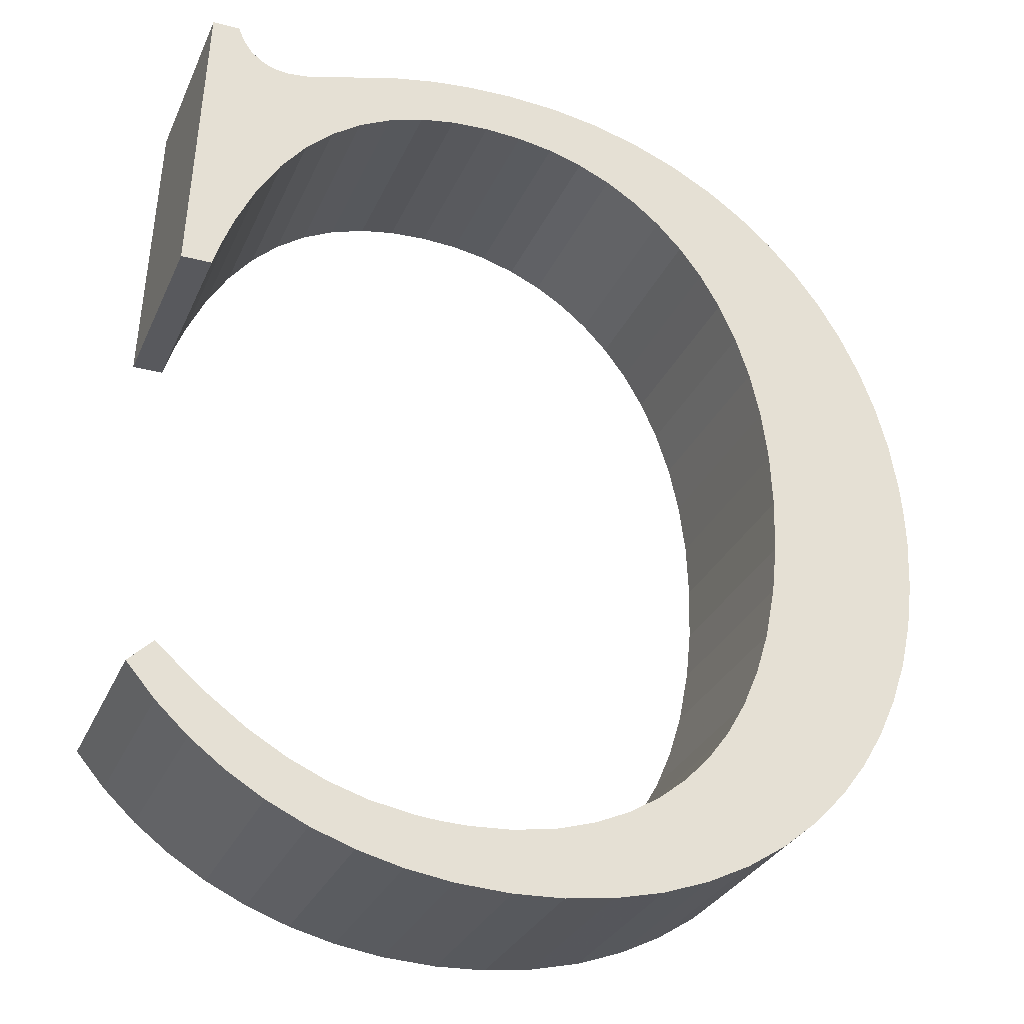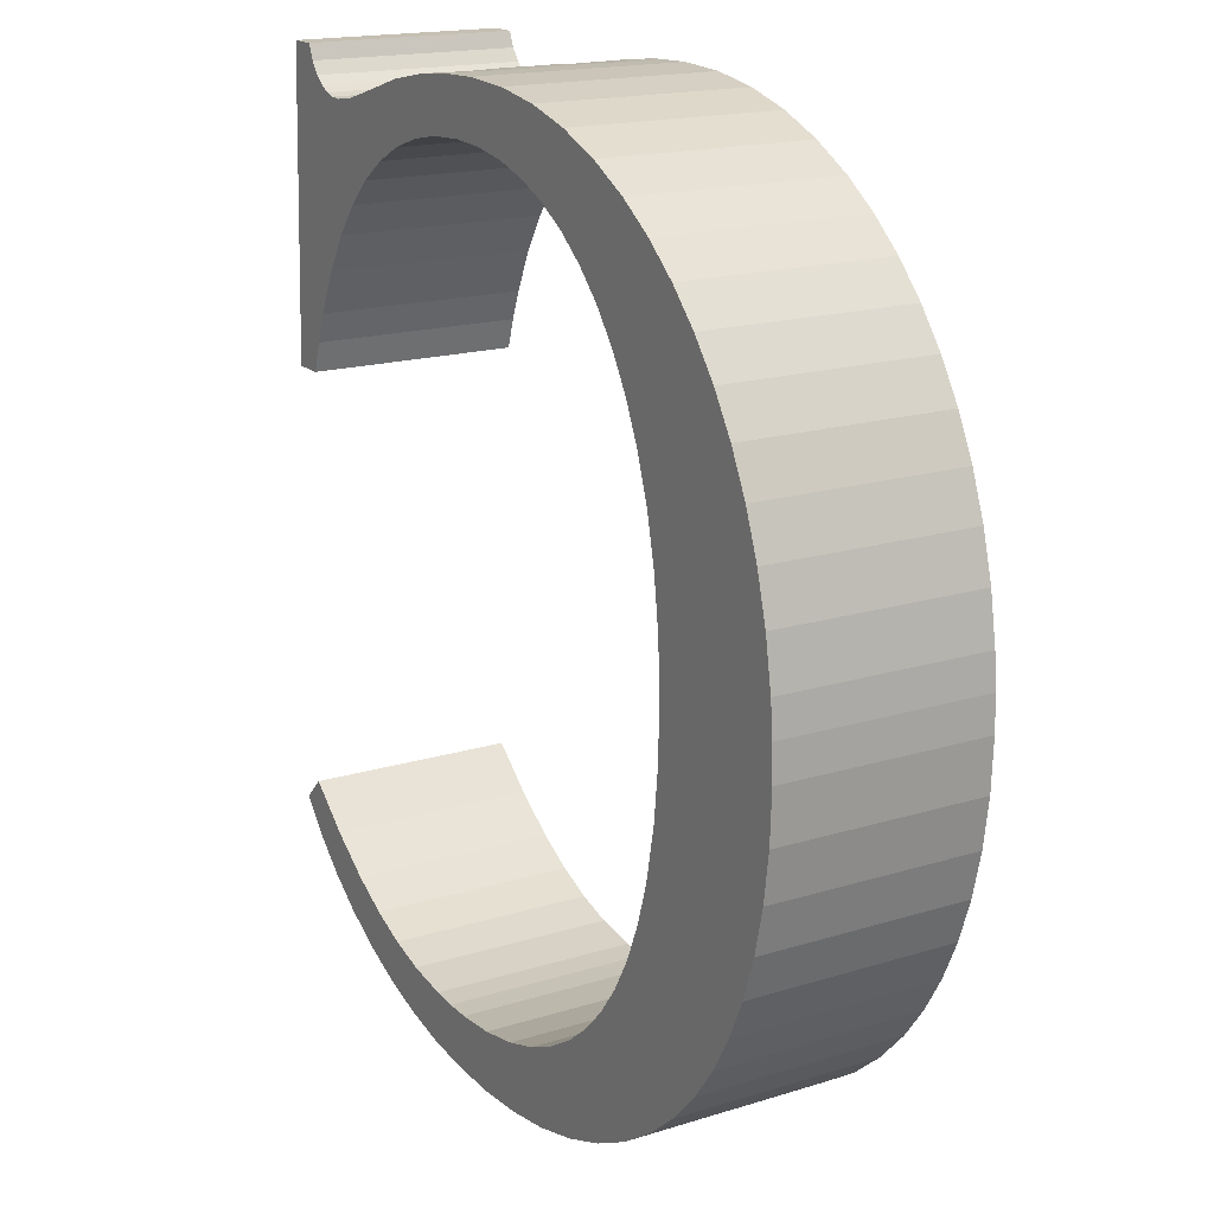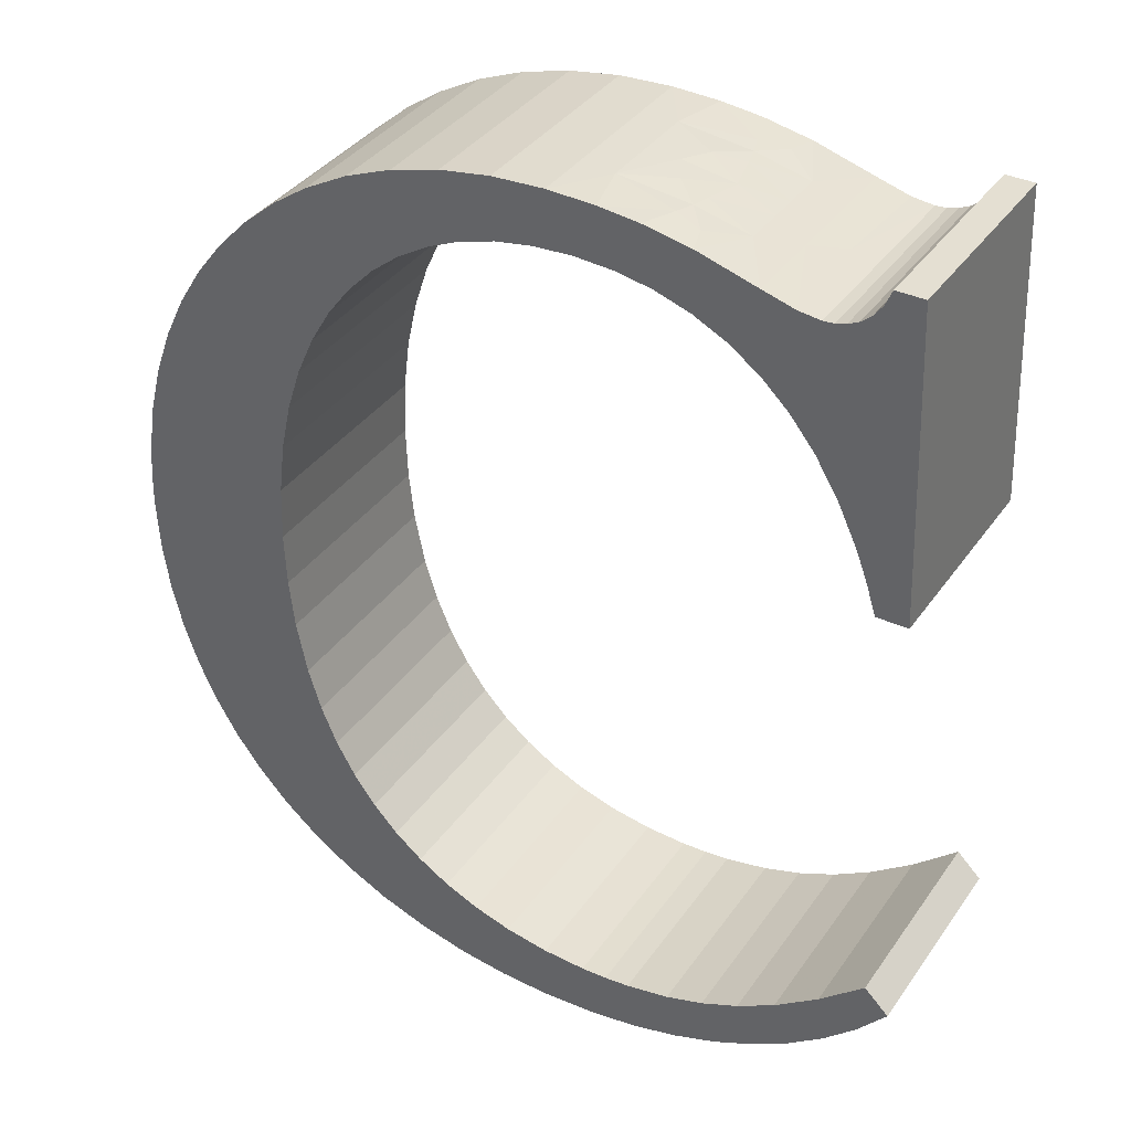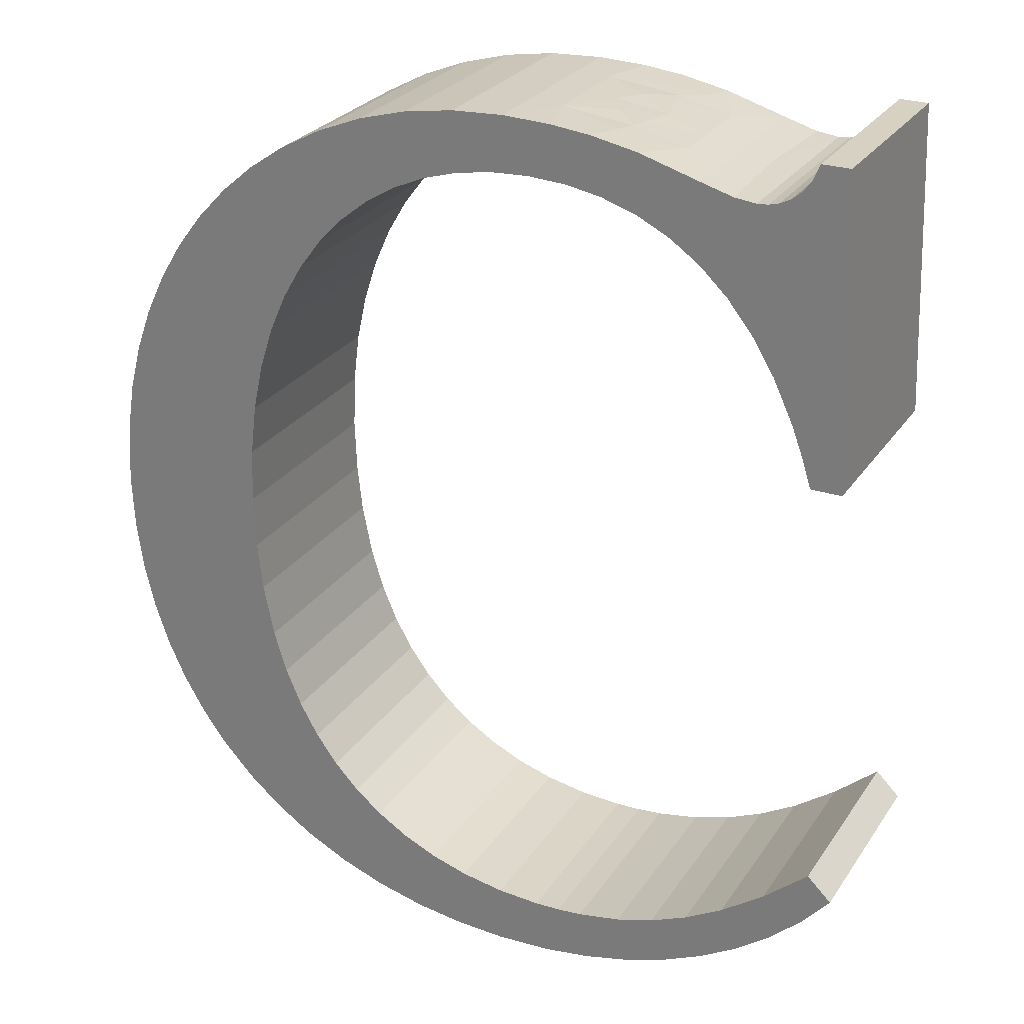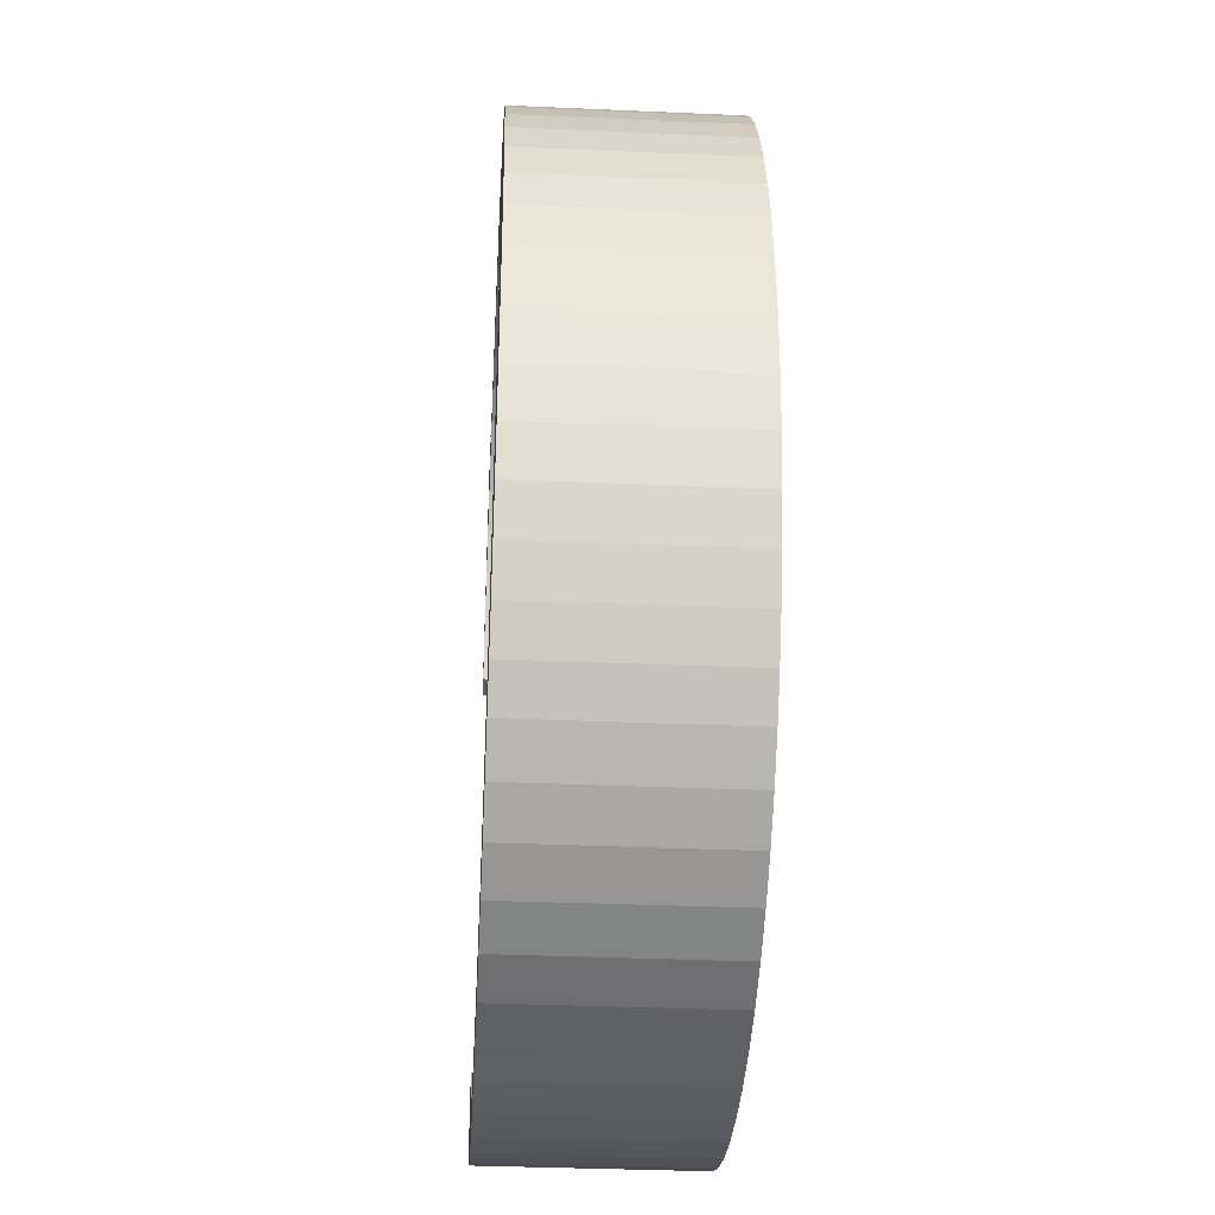
<metadata>
{"format":"obj","ext":"obj","renderer":"f3d","projection":"perspective","resolution":1024,"background":"white","views":[{"elev":-30.2,"azim":159.1,"up":"+Y"},{"elev":17.6,"azim":-121.4,"up":"+Y"},{"elev":37.1,"azim":30.8,"up":"+Y"},{"elev":27.1,"azim":26.9,"up":"+Y"},{"elev":-34.6,"azim":-93.4,"up":"+Y"}]}
</metadata>
<code>
v 0.08917 0.8042 0.4
v 0.08917 0.8042 0
v 0.09343 0.7065 0
v 0.09343 0.7065 0.4
v 0.106 0.6136 0.4
v 0.106 0.6136 0
v 0.1264 0.5263 0.4
v 0.1264 0.5263 0
v 0.1542 0.4444 0.4
v 0.1542 0.4444 0
v 0.1892 0.368 0.4
v 0.1892 0.368 0
v 0.2309 0.2973 0.4
v 0.2309 0.2973 0
v 0.2792 0.2324 0.4
v 0.2792 0.2324 0
v 0.34 0.1674 0.4
v 0.34 0.1674 0
v 0.4083 0.11 0.4
v 0.4083 0.11 0
v 0.4837 0.06062 0.4
v 0.4837 0.06062 0
v 0.5659 0.01951 0.4
v 0.5659 0.01951 0
v 0.6547 -0.0129 0.4
v 0.6547 -0.0129 0
v 0.7499 -0.03614 0.4
v 0.7499 -0.03614 0
v 0.8424 -0.04899 0.4
v 0.9392 -0.05333 0.4
v 0.8424 -0.04899 0
v 0.9392 -0.05333 0
v 1.044 -0.04807 0
v 1.044 -0.04807 0.4
v 1.135 -0.03451 0.4
v 1.135 -0.03451 0
v 1.222 -0.01289 0.4
v 1.222 -0.01289 0
v 1.305 0.01643 0.4
v 1.305 0.01643 0
v 1.383 0.05308 0.4
v 1.383 0.05308 0
v 1.455 0.09664 0.4
v 1.455 0.09664 0
v 1.522 0.1467 0.4
v 1.522 0.1467 0
v 1.583 0.2043 0.4
v 1.583 0.2043 0
v 1.638 0.2683 0.4
v 1.638 0.2683 0
v 1.592 0.3142 0.4
v 1.592 0.3142 0
v 1.506 0.239 0
v 1.506 0.239 0.4
v 1.422 0.1778 0.4
v 1.422 0.1778 0
v 1.348 0.1351 0.4
v 1.348 0.1351 0
v 1.275 0.1032 0.4
v 1.275 0.1032 0
v 1.203 0.08052 0.4
v 1.203 0.08052 0
v 1.119 0.06499 0.4
v 1.119 0.06499 0
v 1.071 0.06061 0.4
v 1.071 0.06061 0
v 1.021 0.05917 0.4
v 1.021 0.05917 0
v 0.9384 0.06372 0
v 0.9384 0.06372 0.4
v 0.8548 0.07838 0.4
v 0.8548 0.07838 0
v 0.7828 0.1004 0.4
v 0.7828 0.1004 0
v 0.7169 0.13 0.4
v 0.7169 0.13 0
v 0.6571 0.1666 0.4
v 0.6571 0.1666 0
v 0.6033 0.21 0.4
v 0.6033 0.21 0
v 0.5552 0.2603 0.4
v 0.5552 0.2603 0
v 0.5127 0.3176 0.4
v 0.5127 0.3176 0
v 0.4759 0.3825 0.4
v 0.4759 0.3825 0
v 0.4448 0.4553 0.4
v 0.4448 0.4553 0
v 0.4197 0.537 0.4
v 0.4197 0.537 0
v 0.3995 0.6388 0.4
v 0.3995 0.6388 0
v 0.3893 0.7333 0.4
v 0.3893 0.7333 0
v 0.3858 0.8367 0.4
v 0.3858 0.8367 0
v 0.3901 0.9415 0
v 0.3901 0.9415 0.4
v 0.4027 1.04 0.4
v 0.4027 1.04 0
v 0.4228 1.13 0.4
v 0.4228 1.13 0
v 0.4498 1.213 0.4
v 0.4498 1.213 0
v 0.4831 1.287 0.4
v 0.4831 1.287 0
v 0.5222 1.354 0.4
v 0.5222 1.354 0
v 0.5665 1.412 0.4
v 0.5665 1.412 0
v 0.6157 1.463 0.4
v 0.6157 1.463 0
v 0.6692 1.506 0.4
v 0.6692 1.506 0
v 0.7271 1.541 0.4
v 0.7271 1.541 0
v 0.789 1.569 0.4
v 0.789 1.569 0
v 0.855 1.588 0.4
v 0.855 1.588 0
v 0.9236 1.6 0.4
v 0.9236 1.6 0
v 0.9958 1.604 0.4
v 0.9958 1.604 0
v 1.07 1.6 0
v 1.07 1.6 0.4
v 1.137 1.588 0.4
v 1.137 1.588 0
v 1.205 1.566 0.4
v 1.205 1.566 0
v 1.267 1.535 0.4
v 1.267 1.535 0
v 1.324 1.495 0.4
v 1.324 1.495 0
v 1.376 1.445 0.4
v 1.376 1.445 0
v 1.424 1.386 0.4
v 1.424 1.386 0
v 1.467 1.316 0.4
v 1.467 1.316 0
v 1.506 1.234 0.4
v 1.506 1.234 0
v 1.528 1.177 0.4
v 1.528 1.177 0
v 1.546 1.12 0.4
v 1.546 1.12 0
v 1.605 1.12 0
v 1.605 1.12 0.4
v 1.582 1.707 0
v 1.582 1.707 0.4
v 1.528 1.707 0
v 1.528 1.707 0.4
v 1.516 1.678 0
v 1.516 1.678 0.4
v 1.499 1.654 0.4
v 1.499 1.654 0
v 1.48 1.638 0.4
v 1.48 1.638 0
v 1.46 1.629 0.4
v 1.46 1.629 0
v 1.441 1.623 0.4
v 1.441 1.623 0
v 1.421 1.622 0.4
v 1.421 1.622 0
v 1.157 1.688 0.2667
v 1.253 1.664 0.3
v 1.253 1.664 0.225
v 1.173 1.685 0.2
v 1.253 1.664 0.175
v 1.318 1.644 0.15
v 1.253 1.664 0.1
v 1.157 1.688 0.1333
v 1.372 1.628 0.2
v 1.38 1.626 0
v 1.38 1.626 0.4
v 1.204 1.678 0.4
v 1.317 1.644 0.4
v 1.317 1.644 0
v 1.204 1.678 0
v 0.9467 1.707 0.4
v 1.036 1.704 0.4
v 1.013 1.705 0.3
v 0.9467 1.707 0
v 1.013 1.705 0.1
v 1.036 1.704 0
v 1.072 1.7 0.2
v 1.318 1.644 0.25
v 1.114 1.695 0.4
v 1.189 1.681 0.35
v 1.138 1.691 0.3333
v 1.149 1.689 0.3
v 1.1 1.697 0.25
v 1.1 1.697 0.15
v 1.149 1.689 0.1
v 1.114 1.695 0
v 1.189 1.681 0.05
v 1.138 1.691 0.06667
v 0.09112 0.8706 0.4
v 0.09112 0.8706 0
v 0.8479 1.701 0
v 0.8479 1.701 0.4
v 0.7527 1.686 0.4
v 0.7527 1.686 0
v 0.6609 1.66 0.4
v 0.6609 1.66 0
v 0.5737 1.625 0.4
v 0.5737 1.625 0
v 0.4917 1.58 0.4
v 0.4917 1.58 0
v 0.4229 1.533 0.4
v 0.4229 1.533 0
v 0.3594 1.478 0.4
v 0.3594 1.478 0
v 0.3015 1.417 0.4
v 0.3015 1.417 0
v 0.2499 1.35 0.4
v 0.2499 1.35 0
v 0.2048 1.277 0.4
v 0.2048 1.277 0
v 0.1666 1.199 0.4
v 0.1666 1.199 0
v 0.1356 1.115 0.4
v 0.1356 1.115 0
v 0.1123 1.027 0.4
v 0.1123 1.027 0
v 0.09689 0.935 0.4
v 0.09689 0.935 0
f 1 2 3
f 4 1 3
f 5 4 6
f 4 3 6
f 7 5 8
f 5 6 8
f 9 7 10
f 7 8 10
f 11 9 12
f 9 10 12
f 13 11 14
f 11 12 14
f 15 13 16
f 17 15 16
f 13 14 16
f 17 16 18
f 19 17 20
f 17 18 20
f 21 19 22
f 19 20 22
f 23 21 24
f 21 22 24
f 25 23 26
f 23 24 26
f 27 25 28
f 29 27 28
f 25 26 28
f 30 29 31
f 29 28 31
f 30 31 32
f 30 32 33
f 34 30 33
f 35 34 36
f 34 33 36
f 37 35 38
f 35 36 38
f 39 37 40
f 37 38 40
f 41 39 42
f 39 40 42
f 43 41 44
f 41 42 44
f 45 43 46
f 43 44 46
f 47 45 48
f 45 46 48
f 49 47 50
f 47 48 50
f 51 49 50
f 51 50 52
f 51 52 53
f 54 51 53
f 55 54 56
f 57 55 56
f 54 53 56
f 57 56 58
f 59 57 60
f 61 59 60
f 57 58 60
f 61 60 62
f 63 61 64
f 61 62 64
f 65 63 66
f 63 64 66
f 67 65 68
f 65 66 68
f 67 68 69
f 70 67 69
f 71 70 72
f 70 69 72
f 73 71 74
f 71 72 74
f 75 73 76
f 73 74 76
f 77 75 78
f 75 76 78
f 79 77 80
f 77 78 80
f 81 79 82
f 79 80 82
f 83 81 84
f 81 82 84
f 85 83 86
f 83 84 86
f 87 85 88
f 85 86 88
f 89 87 90
f 91 89 90
f 87 88 90
f 91 90 92
f 93 91 94
f 91 92 94
f 95 93 96
f 93 94 96
f 95 96 97
f 98 95 97
f 99 98 100
f 98 97 100
f 101 99 102
f 99 100 102
f 103 101 104
f 105 103 104
f 101 102 104
f 105 104 106
f 107 105 108
f 105 106 108
f 109 107 110
f 107 108 110
f 111 109 112
f 109 110 112
f 113 111 114
f 111 112 114
f 115 113 116
f 113 114 116
f 117 115 118
f 115 116 118
f 119 117 120
f 121 119 120
f 117 118 120
f 121 120 122
f 123 121 124
f 121 122 124
f 123 124 125
f 126 123 125
f 127 126 128
f 126 125 128
f 129 127 130
f 127 128 130
f 131 129 132
f 129 130 132
f 133 131 134
f 131 132 134
f 135 133 136
f 137 135 136
f 133 134 136
f 137 136 138
f 139 137 140
f 137 138 140
f 141 139 142
f 139 140 142
f 143 141 144
f 141 142 144
f 145 143 146
f 143 144 146
f 145 146 147
f 148 145 147
f 148 147 149
f 150 148 149
f 150 149 151
f 152 150 151
f 152 151 153
f 154 152 153
f 155 154 156
f 154 153 156
f 157 155 158
f 155 156 158
f 159 157 160
f 157 158 160
f 161 159 162
f 163 161 162
f 159 160 162
f 163 162 164
f 165 166 167
f 168 167 169
f 170 171 169
f 171 172 169
f 172 168 169
f 167 170 169
f 163 164 173
f 164 174 173
f 175 163 173
f 176 177 166
f 178 179 171
f 180 181 182
f 183 180 184
f 185 183 184
f 180 182 184
f 182 186 184
f 177 175 187
f 175 173 187
f 166 177 187
f 188 176 189
f 176 166 189
f 174 178 170
f 187 173 170
f 178 171 170
f 173 174 170
f 181 188 190
f 182 181 190
f 188 189 190
f 182 190 191
f 189 166 191
f 190 189 191
f 191 166 165
f 168 186 192
f 186 182 192
f 182 191 192
f 165 168 192
f 191 165 192
f 184 186 193
f 186 168 193
f 168 172 193
f 172 171 194
f 184 193 194
f 193 172 194
f 179 195 196
f 171 179 196
f 194 171 196
f 195 185 197
f 185 184 197
f 196 195 197
f 184 194 197
f 194 196 197
f 166 187 167
f 187 170 167
f 168 165 167
f 198 199 2
f 180 183 200
f 201 180 200
f 202 201 203
f 201 200 203
f 204 202 205
f 202 203 205
f 206 204 207
f 204 205 207
f 208 206 209
f 206 207 209
f 210 208 211
f 208 209 211
f 212 210 213
f 210 211 213
f 214 212 215
f 212 213 215
f 216 214 217
f 214 215 217
f 218 216 219
f 220 218 219
f 216 217 219
f 220 219 221
f 222 220 223
f 220 221 223
f 224 222 225
f 222 223 225
f 226 224 227
f 198 226 227
f 224 225 227
f 198 227 199
f 1 198 2
f 52 50 48
f 53 52 48
f 53 48 46
f 56 46 44
f 56 53 46
f 58 44 42
f 58 56 44
f 60 42 40
f 60 58 42
f 62 40 38
f 62 60 40
f 64 38 36
f 64 62 38
f 66 36 33
f 66 64 36
f 68 33 32
f 68 66 33
f 69 32 31
f 69 68 32
f 72 31 28
f 72 69 31
f 74 72 28
f 26 74 28
f 76 74 26
f 78 26 24
f 78 76 26
f 80 24 22
f 80 78 24
f 144 147 146
f 82 22 20
f 82 80 22
f 142 147 144
f 18 84 82
f 18 82 20
f 16 86 84
f 16 84 18
f 14 88 86
f 14 86 16
f 149 142 140
f 149 147 142
f 156 140 138
f 156 149 140
f 158 156 138
f 153 149 156
f 160 158 138
f 160 138 136
f 151 149 153
f 12 90 88
f 12 88 14
f 162 160 136
f 164 136 134
f 164 162 136
f 174 164 134
f 132 174 134
f 10 90 12
f 178 174 132
f 130 178 132
f 8 90 10
f 8 92 90
f 179 130 128
f 179 178 130
f 6 92 8
f 6 94 92
f 195 179 128
f 195 128 125
f 3 94 6
f 185 195 125
f 185 125 124
f 2 94 3
f 2 96 94
f 183 185 124
f 183 124 122
f 199 96 2
f 227 97 96
f 227 96 199
f 200 122 120
f 200 183 122
f 225 100 97
f 225 97 227
f 203 118 116
f 203 120 118
f 203 200 120
f 223 100 225
f 205 203 116
f 205 116 114
f 221 102 100
f 221 100 223
f 207 205 114
f 207 114 112
f 219 104 102
f 219 102 221
f 209 112 110
f 209 207 112
f 217 106 104
f 217 104 219
f 211 209 110
f 211 110 108
f 215 106 217
f 213 211 108
f 213 106 215
f 213 108 106
f 47 49 51
f 47 51 54
f 45 47 54
f 43 45 55
f 45 54 55
f 41 43 57
f 43 55 57
f 39 41 59
f 41 57 59
f 37 39 61
f 39 59 61
f 35 37 63
f 37 61 63
f 34 35 65
f 35 63 65
f 30 34 67
f 34 65 67
f 29 30 70
f 30 67 70
f 27 29 71
f 29 70 71
f 27 71 73
f 27 73 25
f 25 73 75
f 23 25 77
f 25 75 77
f 21 23 79
f 23 77 79
f 145 148 143
f 19 21 81
f 21 79 81
f 143 148 141
f 81 83 17
f 19 81 17
f 83 85 15
f 17 83 15
f 85 87 13
f 15 85 13
f 139 141 150
f 141 148 150
f 137 139 155
f 139 150 155
f 137 155 157
f 155 150 154
f 137 157 159
f 135 137 159
f 154 150 152
f 87 89 11
f 13 87 11
f 135 159 161
f 133 135 163
f 135 161 163
f 133 163 175
f 133 175 131
f 11 89 9
f 131 175 177
f 131 177 129
f 9 89 7
f 89 91 7
f 127 129 176
f 129 177 176
f 7 91 5
f 91 93 5
f 127 176 188
f 126 127 188
f 5 93 4
f 126 188 181
f 123 126 181
f 4 93 1
f 93 95 1
f 123 181 180
f 121 123 180
f 1 95 198
f 95 98 226
f 198 95 226
f 119 121 201
f 121 180 201
f 98 99 224
f 226 98 224
f 115 117 202
f 117 119 202
f 119 201 202
f 224 99 222
f 115 202 204
f 113 115 204
f 99 101 220
f 222 99 220
f 113 204 206
f 111 113 206
f 101 103 218
f 220 101 218
f 109 111 208
f 111 206 208
f 103 105 216
f 218 103 216
f 109 208 210
f 107 109 210
f 216 105 214
f 107 210 212
f 214 105 212
f 105 107 212

</code>
